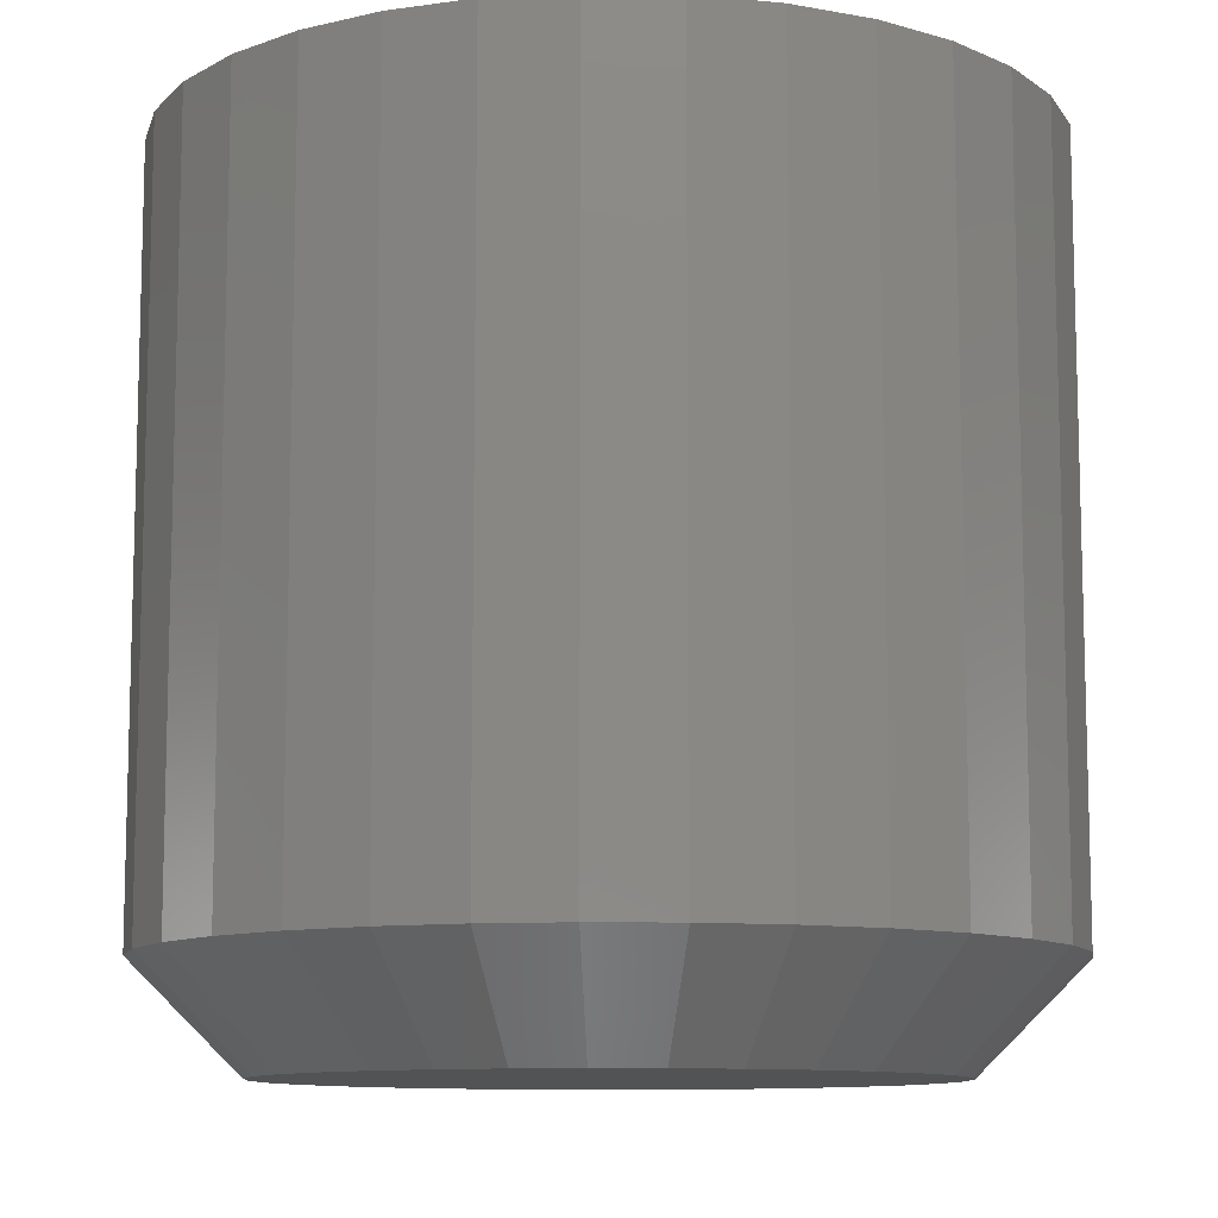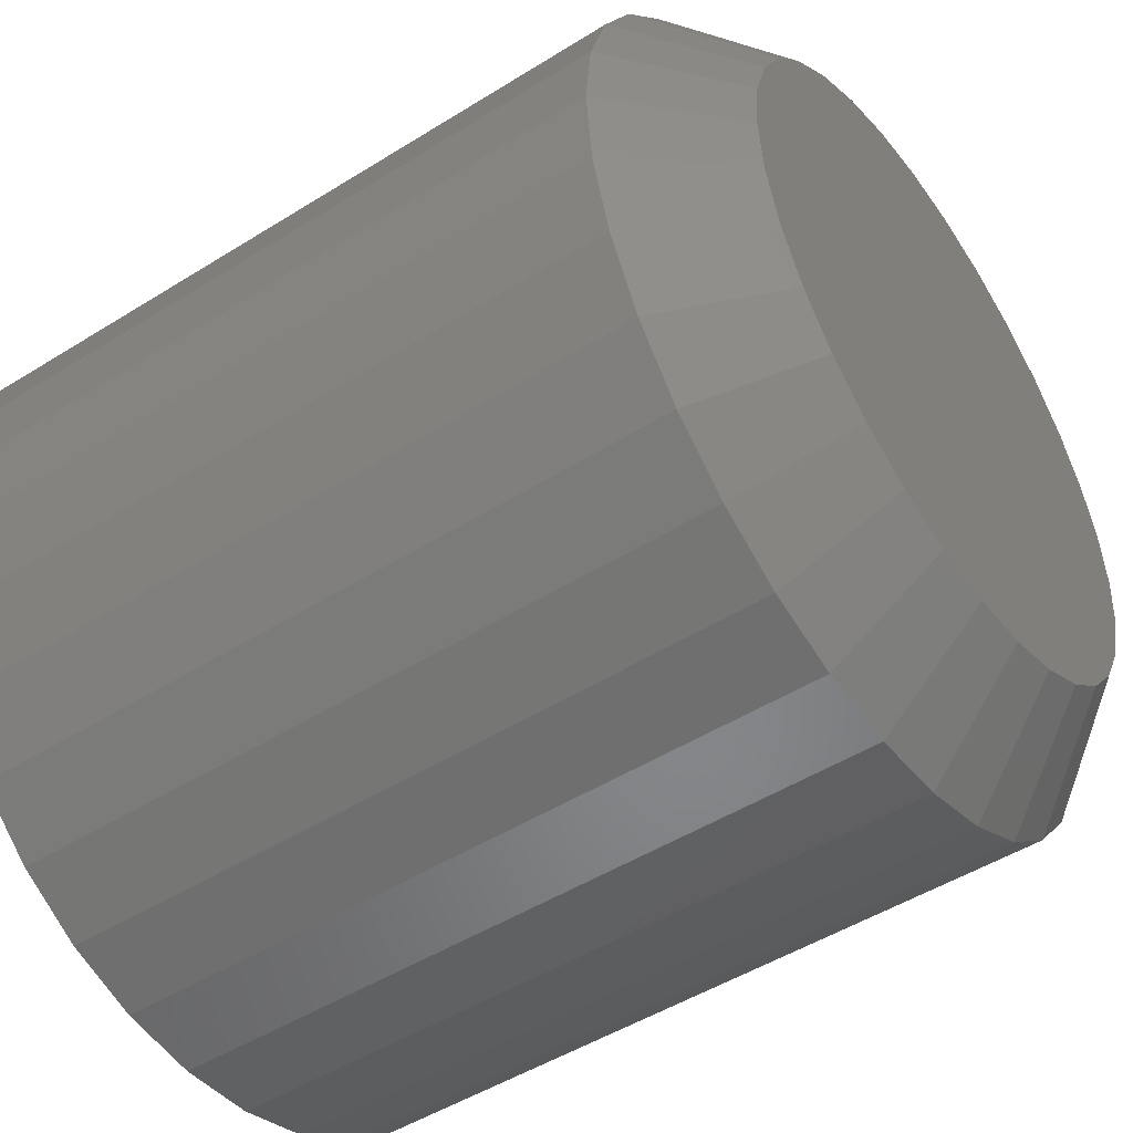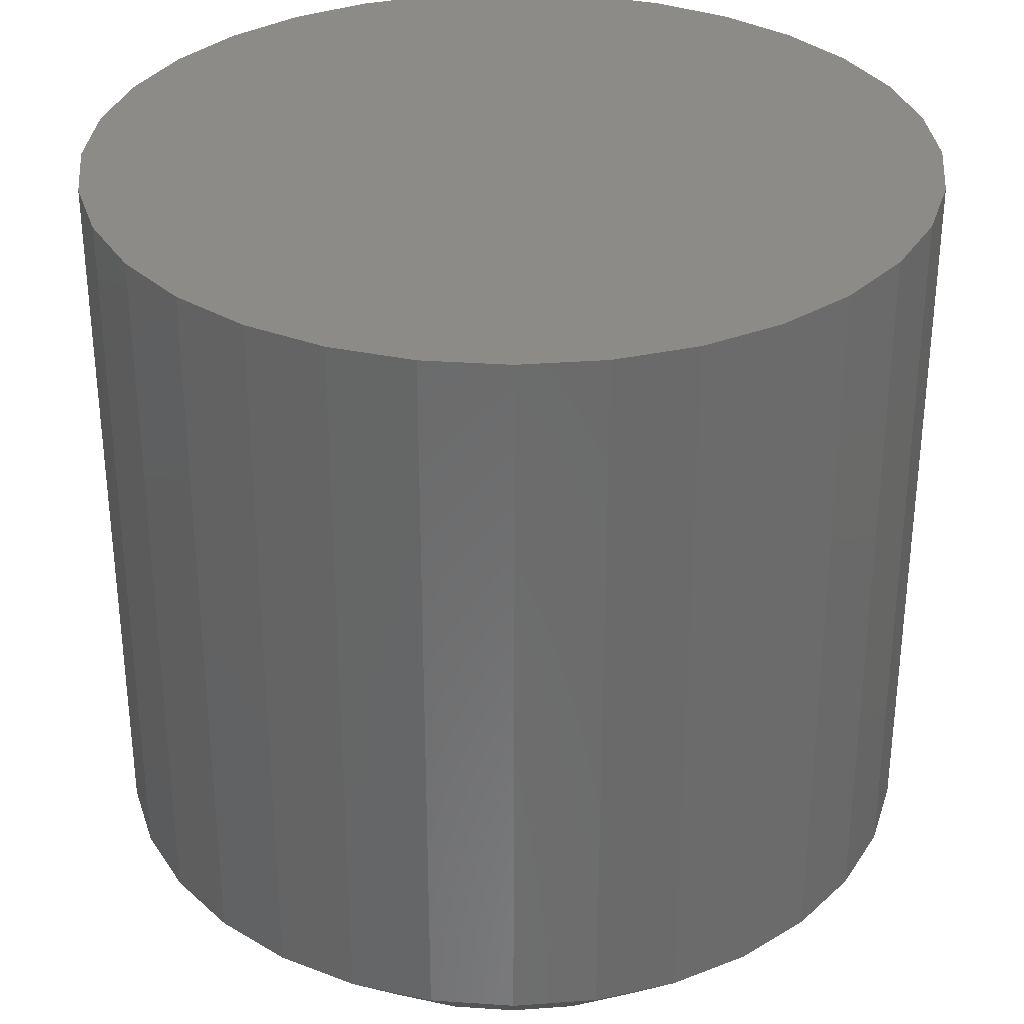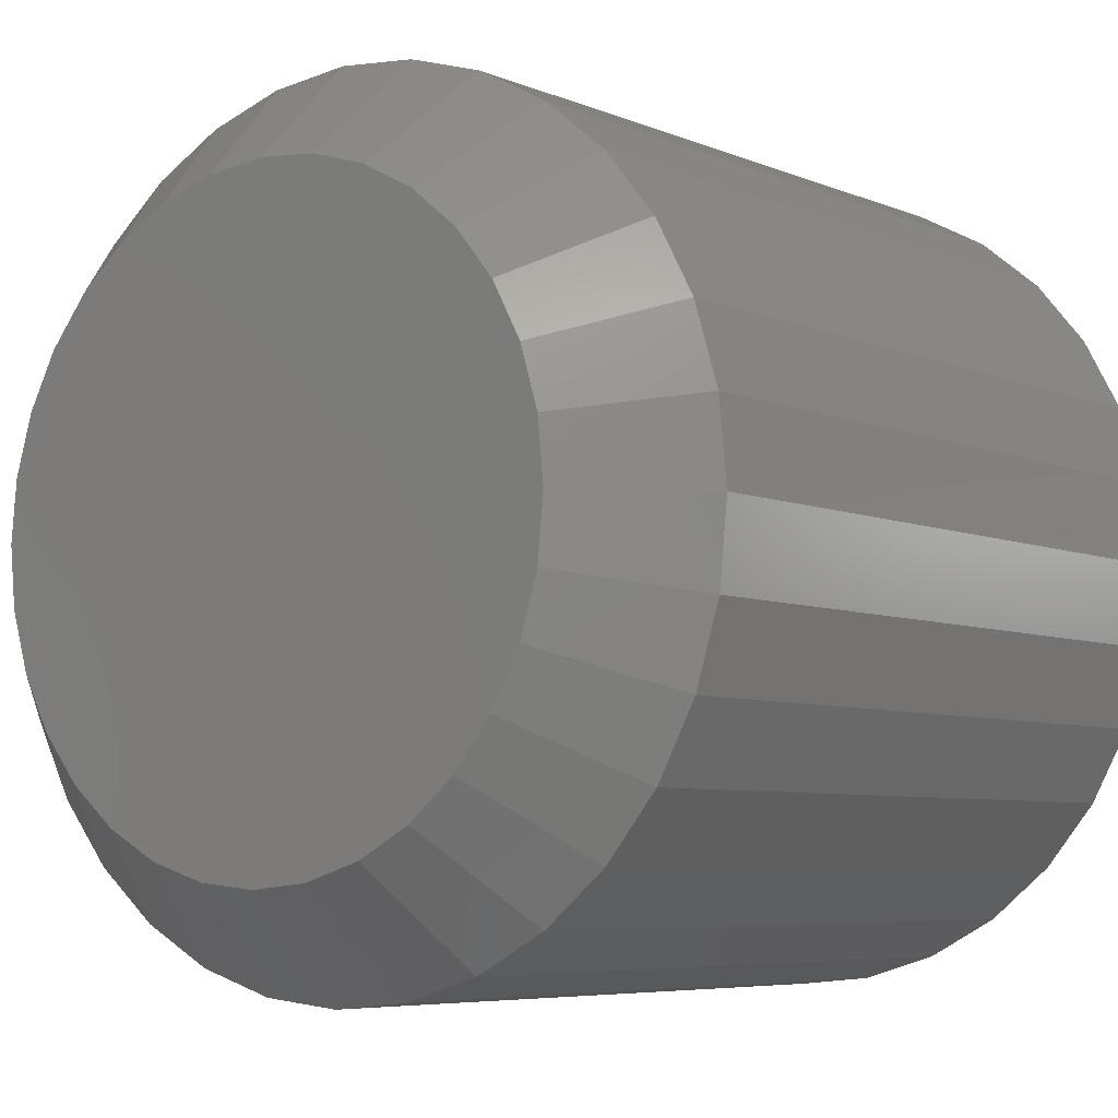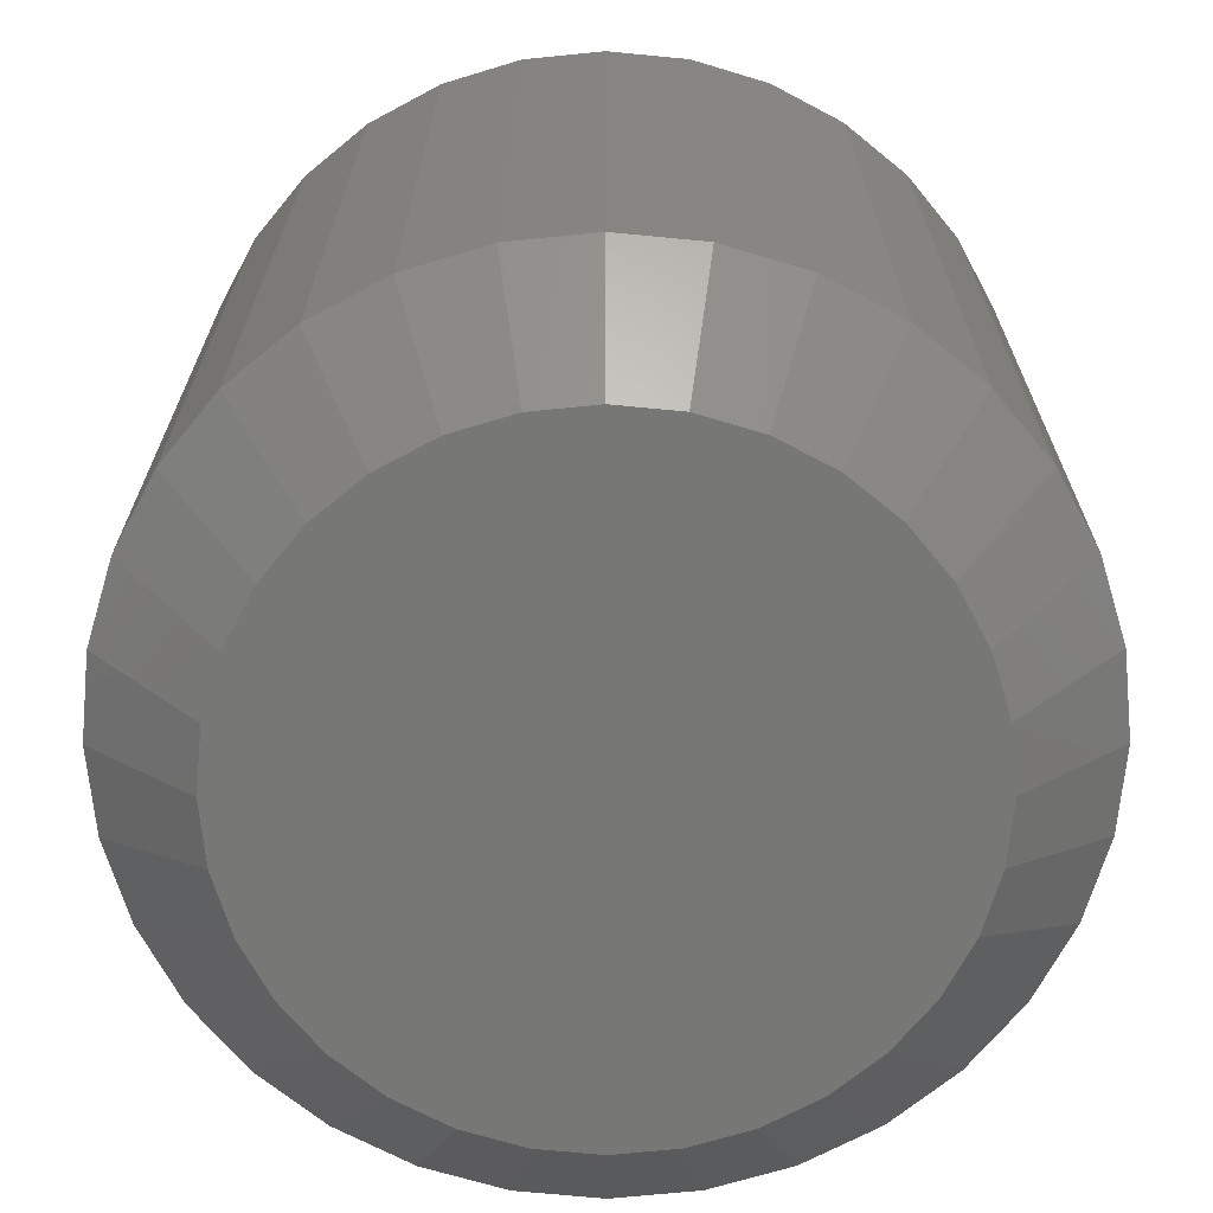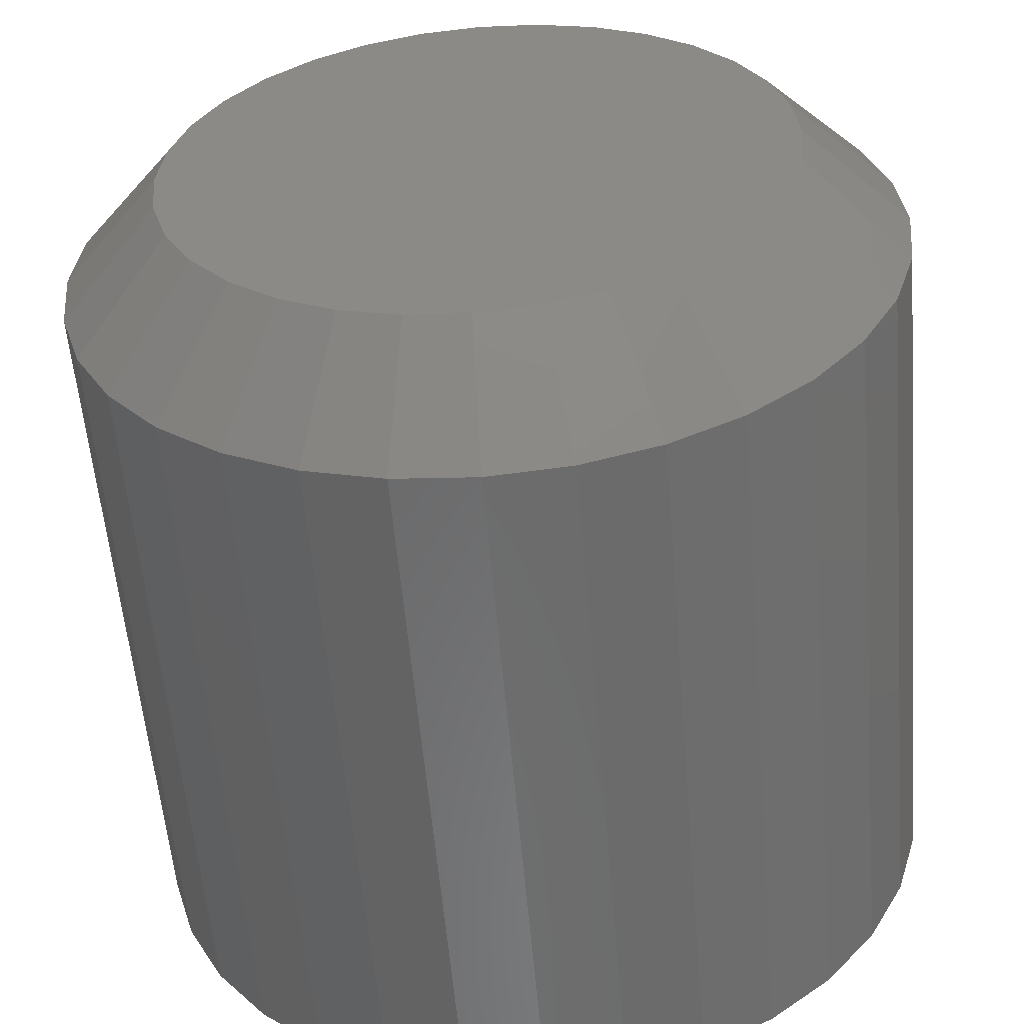
<metadata>
{"format":"stl","ext":"stl","renderer":"f3d","projection":"perspective","resolution":1024,"background":"white","views":[{"elev":-10.2,"azim":3.0,"up":"+Y"},{"elev":-49.0,"azim":-55.2,"up":"+Z"},{"elev":32.6,"azim":157.3,"up":"+Y"},{"elev":-6.1,"azim":38.6,"up":"+Z"},{"elev":-69.3,"azim":45.1,"up":"+Y"},{"elev":-56.8,"azim":4.8,"up":"+Z"}]}
</metadata>
<code>
# stl→obj: 96 verts, 188 faces
v 0.6553 -0.0625 0.01661
v 0.6506 -0.0625 0.01616
v 0.6462 -0.0625 0.0148
v 0.6599 -0.0625 0.01616
v 0.6644 -0.0625 0.0148
v 0.6421 -0.0625 0.01261
v 0.6685 -0.0625 0.01261
v 0.6385 -0.0625 0.009651
v 0.6721 -0.0625 0.009651
v 0.6355 -0.0625 0.006049
v 0.675 -0.0625 0.006049
v 0.6333 -0.0625 0.00194
v 0.6772 -0.0625 0.00194
v 0.632 -0.0625 -0.002518
v 0.6786 -0.0625 -0.002518
v 0.6786 -0.0625 -0.01179
v 0.6333 -0.0625 -0.01625
v 0.6772 -0.0625 -0.01625
v 0.6355 -0.0625 -0.02036
v 0.675 -0.0625 -0.02036
v 0.6385 -0.0625 -0.02396
v 0.6721 -0.0625 -0.02396
v 0.6421 -0.0625 -0.02692
v 0.6685 -0.0625 -0.02692
v 0.6462 -0.0625 -0.02911
v 0.6644 -0.0625 -0.02911
v 0.6506 -0.0625 -0.03046
v 0.6553 -0.0625 -0.03092
v 0.6599 -0.0625 -0.03046
v 0.679 -0.0625 -0.007155
v 0.6315 -0.0625 -0.007155
v 0.632 -0.0625 -0.01179
v 0.6868 1.631e-16 -0.007155
v 0.6868 -0.05469 -0.007155
v 0.6862 1.627e-16 -0.01332
v 0.6862 -0.05469 -0.01332
v 0.6844 1.622e-16 -0.01924
v 0.6844 -0.05469 -0.01924
v 0.6815 1.615e-16 -0.0247
v 0.6815 -0.05469 -0.0247
v 0.6776 1.608e-16 -0.02948
v 0.6776 -0.05469 -0.02948
v 0.6728 1.601e-16 -0.03341
v 0.6728 -0.05469 -0.03341
v 0.6673 1.593e-16 -0.03633
v 0.6673 -0.05469 -0.03633
v 0.6614 1.586e-16 -0.03813
v 0.6614 -0.05469 -0.03813
v 0.6553 1.578e-16 -0.03873
v 0.6553 -0.05469 -0.03873
v 0.6491 1.572e-16 -0.03813
v 0.6491 -0.05469 -0.03813
v 0.6432 1.566e-16 -0.03633
v 0.6432 -0.05469 -0.03633
v 0.6377 1.562e-16 -0.03341
v 0.6377 -0.05469 -0.03341
v 0.6329 1.559e-16 -0.02948
v 0.6329 -0.05469 -0.02948
v 0.629 1.557e-16 -0.0247
v 0.629 -0.05469 -0.0247
v 0.6261 1.557e-16 -0.01924
v 0.6261 -0.05469 -0.01924
v 0.6243 1.558e-16 -0.01332
v 0.6243 -0.05469 -0.01332
v 0.6237 1.561e-16 -0.007155
v 0.6237 -0.05469 -0.007155
v 0.6243 1.565e-16 -0.0009939
v 0.6243 -0.05469 -0.0009939
v 0.6261 1.57e-16 0.00493
v 0.6261 -0.05469 0.00493
v 0.629 1.577e-16 0.01039
v 0.629 -0.05469 0.01039
v 0.6329 1.584e-16 0.01518
v 0.6329 -0.05469 0.01518
v 0.6377 1.591e-16 0.0191
v 0.6377 -0.05469 0.0191
v 0.6432 1.599e-16 0.02202
v 0.6432 -0.05469 0.02202
v 0.6491 1.606e-16 0.02382
v 0.6491 -0.05469 0.02382
v 0.6553 1.613e-16 0.02442
v 0.6553 -0.05469 0.02442
v 0.6614 1.62e-16 0.02382
v 0.6614 -0.05469 0.02382
v 0.6673 1.626e-16 0.02202
v 0.6673 -0.05469 0.02202
v 0.6728 1.63e-16 0.0191
v 0.6728 -0.05469 0.0191
v 0.6776 1.633e-16 0.01518
v 0.6776 -0.05469 0.01518
v 0.6815 1.635e-16 0.01039
v 0.6815 -0.05469 0.01039
v 0.6844 1.635e-16 0.00493
v 0.6844 -0.05469 0.00493
v 0.6862 1.634e-16 -0.0009939
v 0.6862 -0.05469 -0.0009939
f 1 2 3
f 4 1 3
f 4 3 5
f 5 3 6
f 5 6 7
f 7 6 8
f 7 8 9
f 9 8 10
f 9 10 11
f 11 10 12
f 11 12 13
f 13 12 14
f 13 14 15
f 16 17 18
f 18 17 19
f 18 19 20
f 20 19 21
f 20 21 22
f 22 21 23
f 22 23 24
f 24 23 25
f 24 25 26
f 26 25 27
f 26 27 28
f 26 28 29
f 15 14 30
f 30 14 31
f 30 31 16
f 16 31 32
f 16 32 17
f 33 34 35
f 35 34 36
f 35 36 37
f 37 36 38
f 37 38 39
f 39 38 40
f 39 40 41
f 41 40 42
f 41 42 43
f 43 42 44
f 43 44 45
f 45 44 46
f 45 46 47
f 47 46 48
f 47 48 49
f 49 48 50
f 49 50 51
f 51 50 52
f 51 52 53
f 53 52 54
f 53 54 55
f 55 54 56
f 55 56 57
f 57 56 58
f 57 58 59
f 59 58 60
f 59 60 61
f 61 60 62
f 61 62 63
f 63 62 64
f 63 64 65
f 65 64 66
f 65 66 67
f 67 66 68
f 67 68 69
f 69 68 70
f 69 70 71
f 71 70 72
f 71 72 73
f 73 72 74
f 73 74 75
f 75 74 76
f 75 76 77
f 77 76 78
f 77 78 79
f 79 78 80
f 79 80 81
f 81 80 82
f 81 82 83
f 83 82 84
f 83 84 85
f 85 84 86
f 85 86 87
f 87 86 88
f 87 88 89
f 89 88 90
f 89 90 91
f 91 90 92
f 91 92 93
f 93 92 94
f 93 94 95
f 95 94 96
f 95 96 33
f 33 96 34
f 31 14 66
f 14 68 66
f 34 96 30
f 96 15 30
f 96 94 13
f 15 96 13
f 92 90 11
f 11 94 92
f 13 94 11
f 88 86 5
f 7 88 5
f 7 9 88
f 84 82 4
f 4 86 84
f 5 86 4
f 80 78 3
f 2 80 3
f 2 1 80
f 76 74 6
f 6 78 76
f 3 78 6
f 72 70 12
f 10 72 12
f 10 8 72
f 14 70 68
f 12 70 14
f 9 11 90
f 90 88 9
f 1 4 82
f 82 80 1
f 8 6 74
f 74 72 8
f 30 16 34
f 16 36 34
f 66 64 31
f 64 32 31
f 64 62 17
f 32 64 17
f 60 58 19
f 19 62 60
f 17 62 19
f 56 54 25
f 23 56 25
f 23 21 56
f 52 50 27
f 27 54 52
f 25 54 27
f 48 46 26
f 29 48 26
f 29 28 48
f 44 42 24
f 24 46 44
f 26 46 24
f 40 38 18
f 20 40 18
f 20 22 40
f 16 38 36
f 18 38 16
f 21 19 58
f 58 56 21
f 28 27 50
f 50 48 28
f 22 24 42
f 42 40 22
f 77 79 81
f 77 81 83
f 85 77 83
f 75 77 85
f 87 75 85
f 73 75 87
f 89 73 87
f 71 73 89
f 91 71 89
f 69 71 91
f 93 69 91
f 67 69 93
f 95 67 93
f 37 61 35
f 59 61 37
f 39 59 37
f 57 59 39
f 41 57 39
f 55 57 41
f 43 55 41
f 53 55 43
f 45 53 43
f 51 53 45
f 49 51 45
f 47 49 45
f 61 63 35
f 35 63 65
f 35 65 33
f 33 65 67
f 33 67 95

</code>
